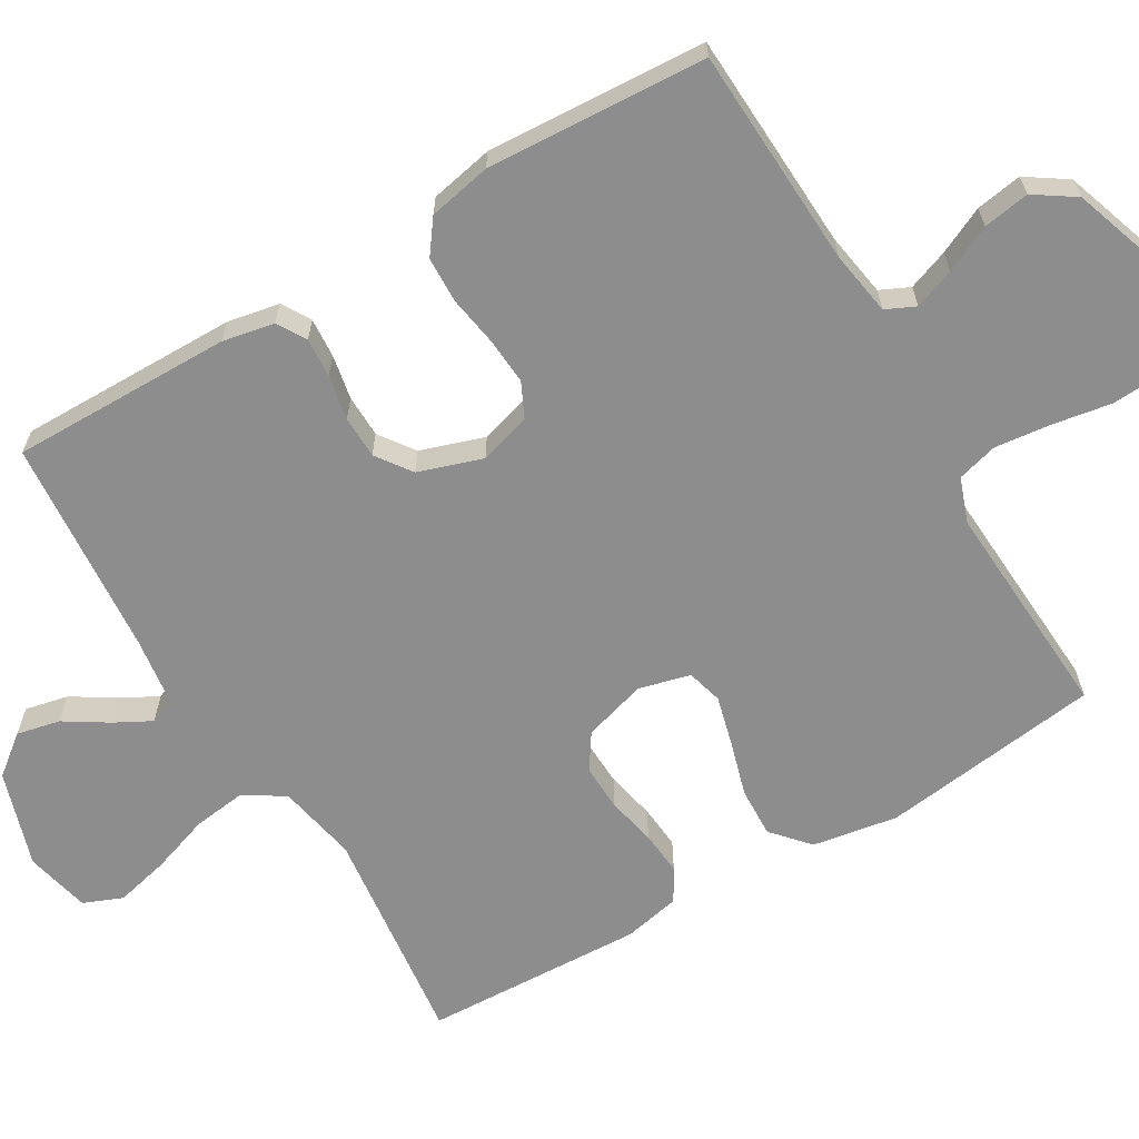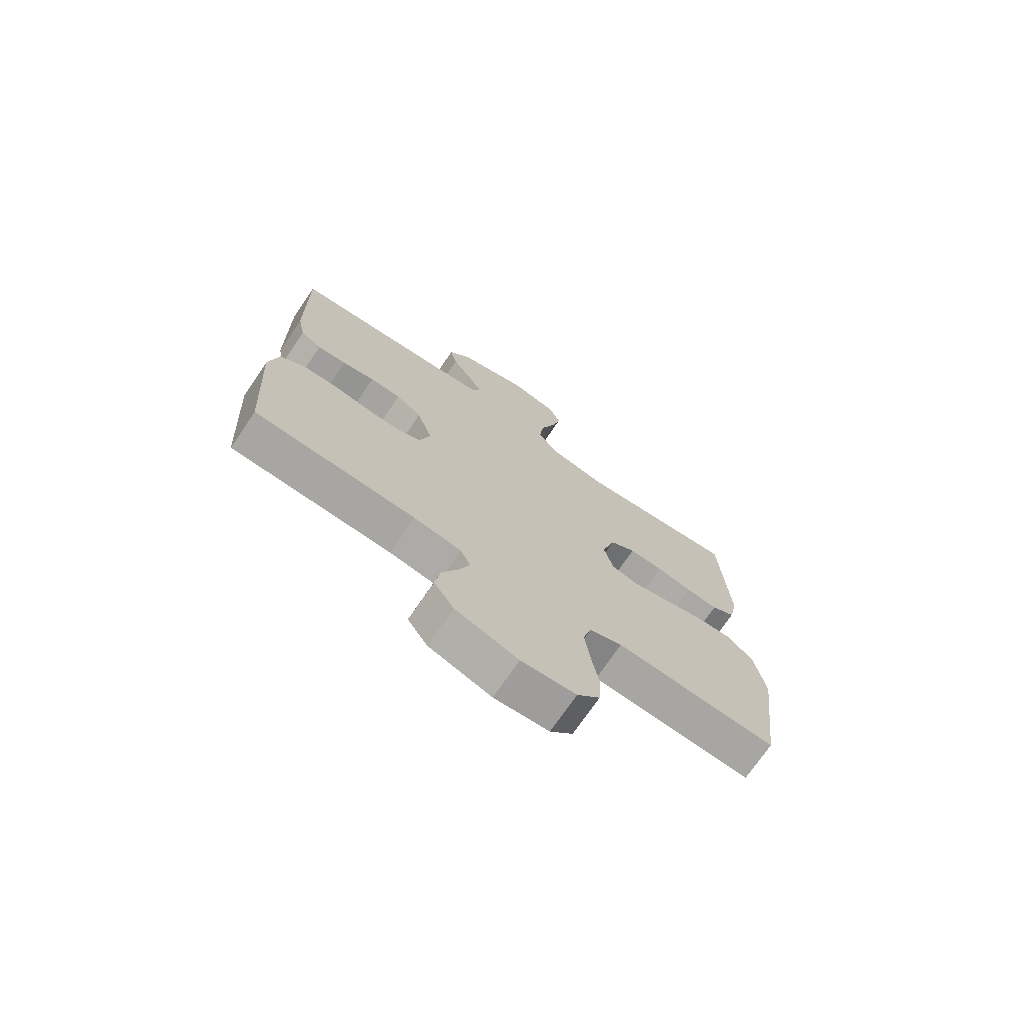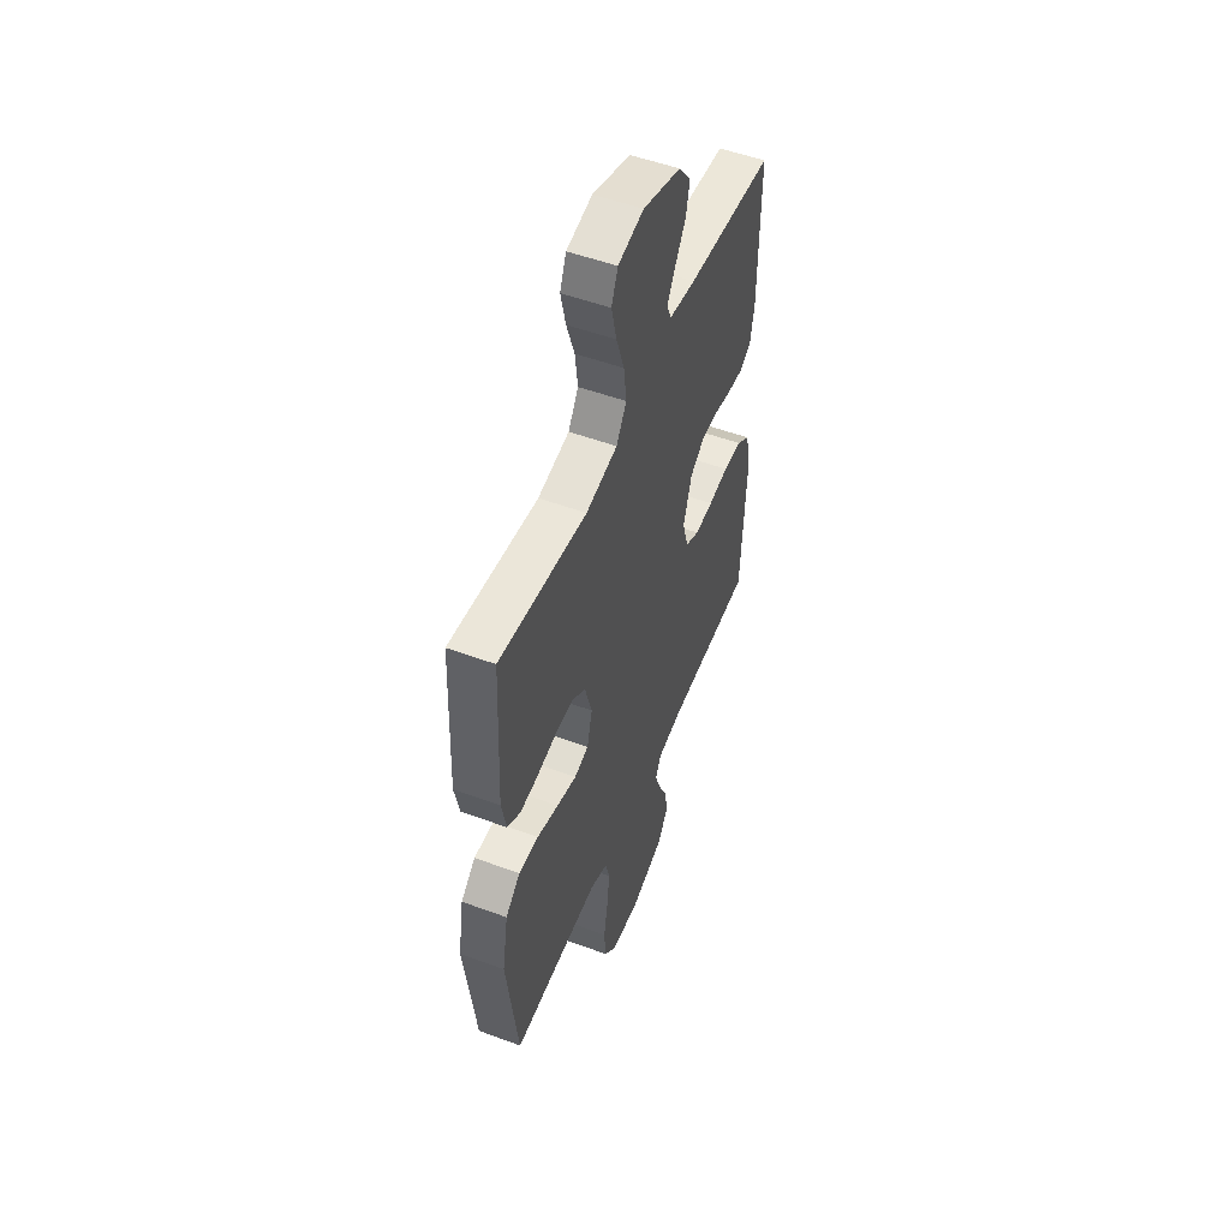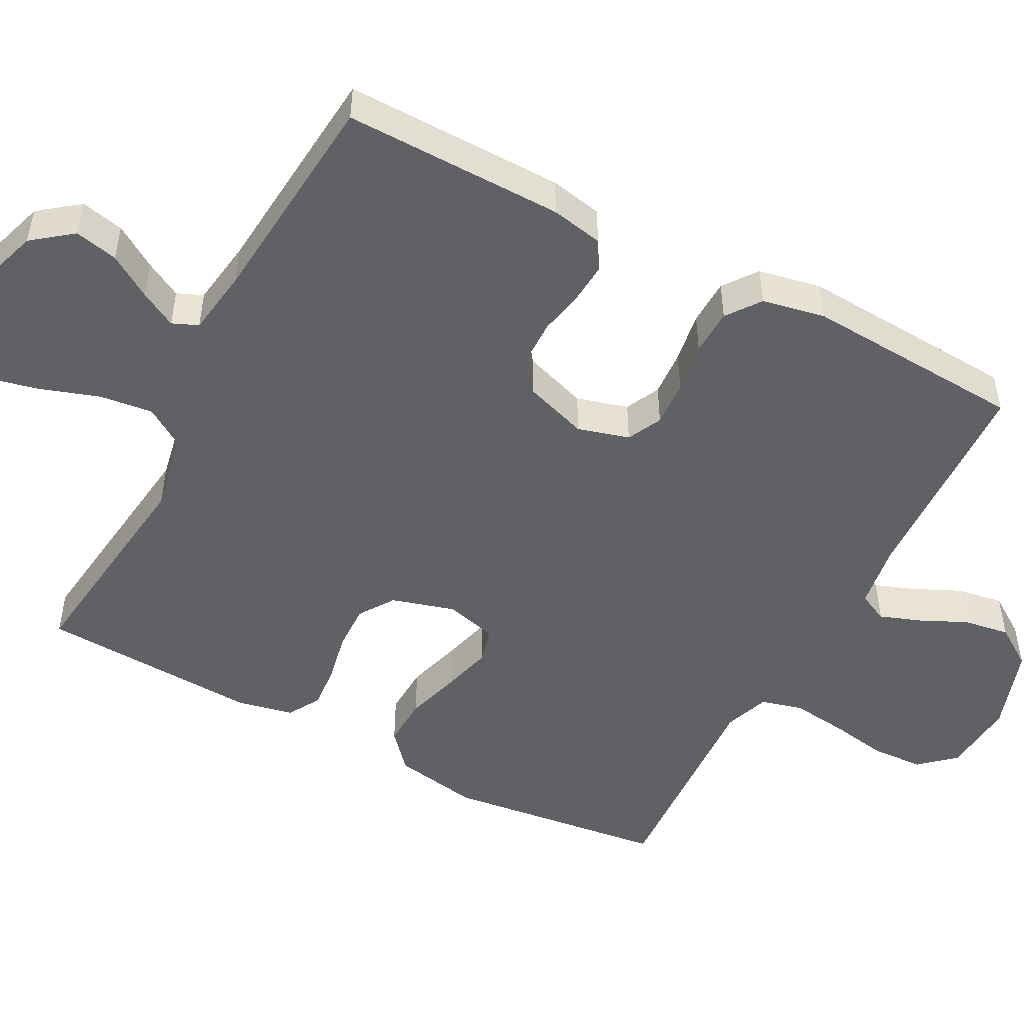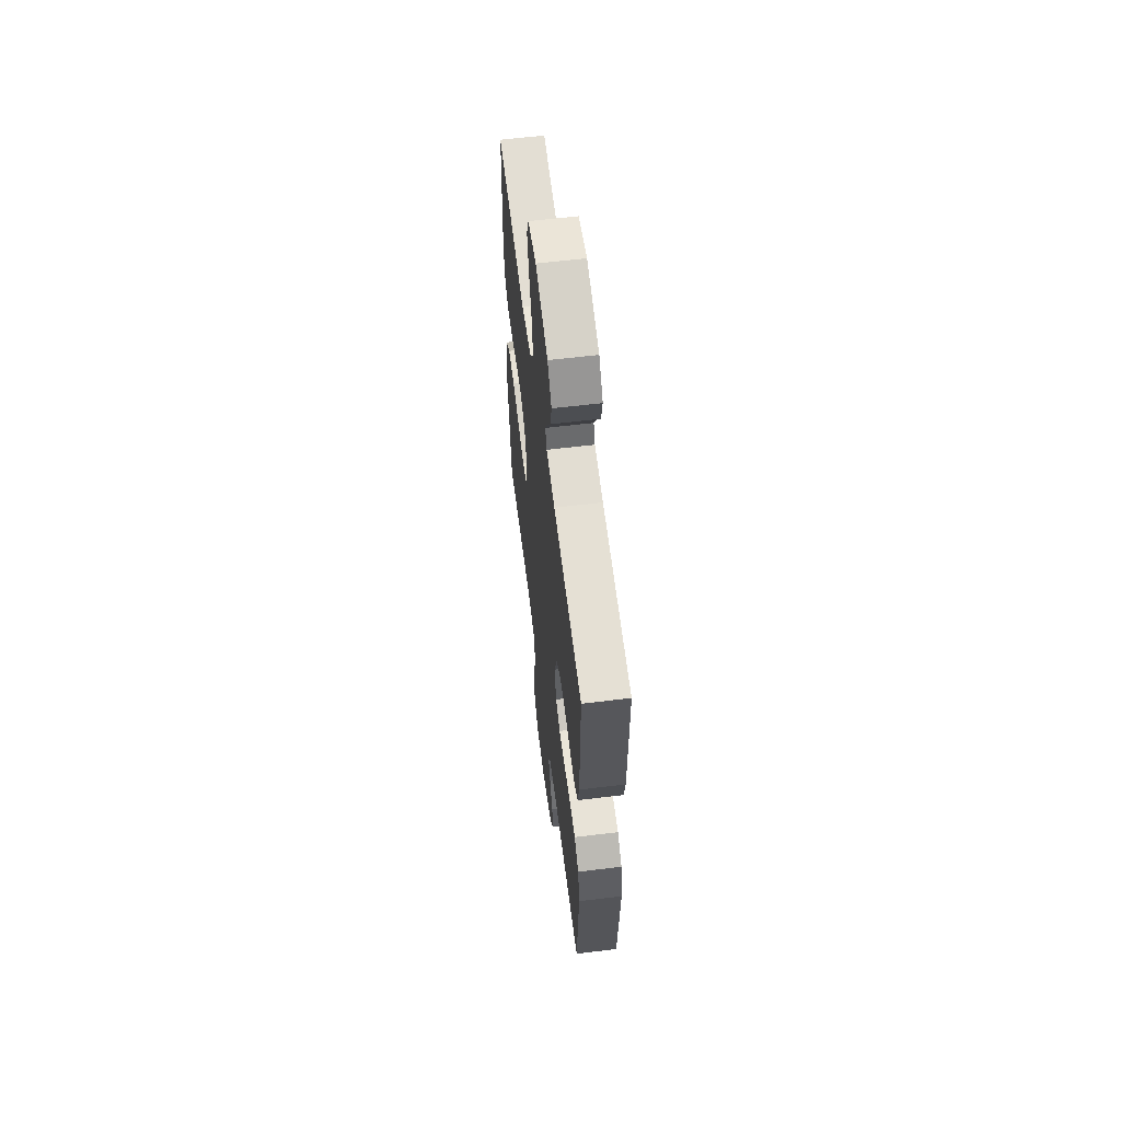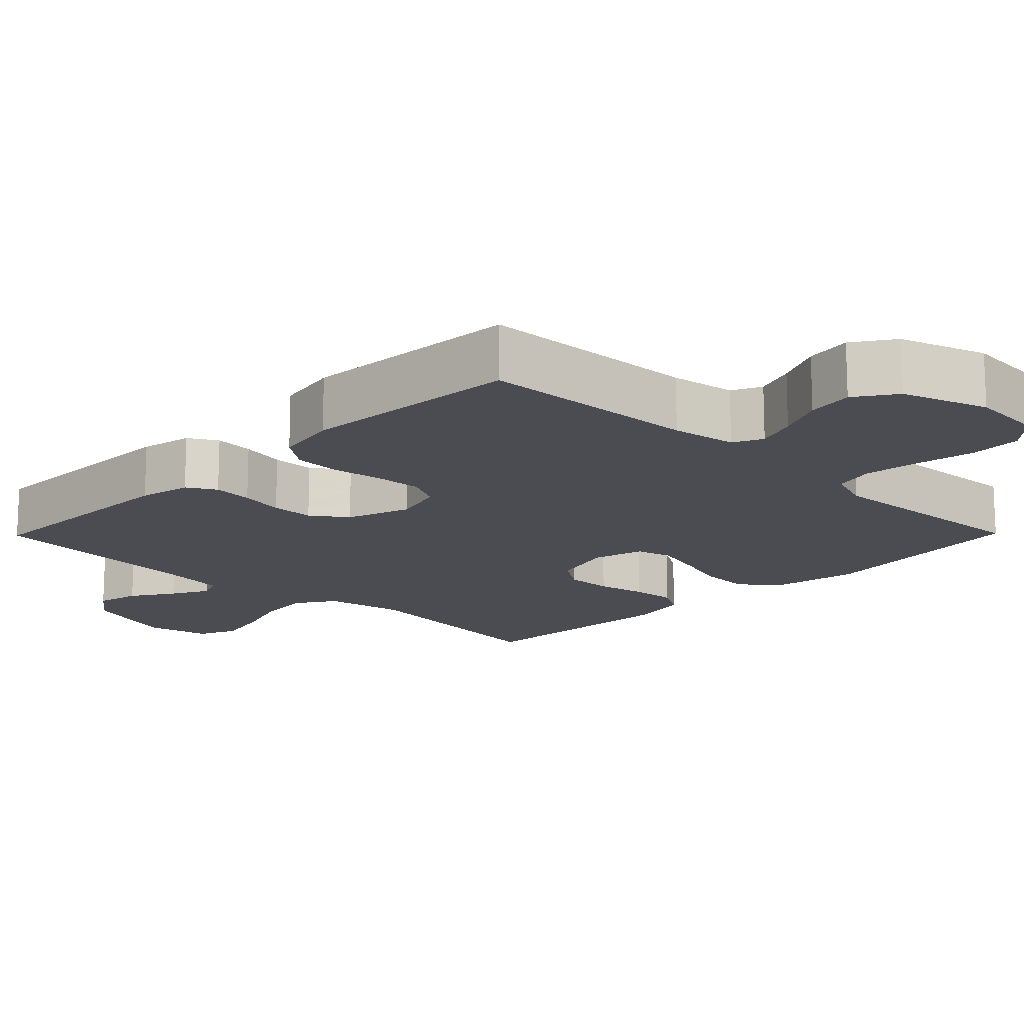
<metadata>
{"format":"obj","ext":"obj","renderer":"f3d","projection":"perspective","resolution":1024,"background":"white","views":[{"elev":-64.6,"azim":120.8,"up":"+Y"},{"elev":-72.9,"azim":145.7,"up":"+Z"},{"elev":52.2,"azim":-68.3,"up":"+Z"},{"elev":-49.9,"azim":62.1,"up":"+Y"},{"elev":60.5,"azim":82.9,"up":"+Z"},{"elev":-15.5,"azim":135.5,"up":"+Y"}]}
</metadata>
<code>
v 0.5 0.07 0.5
v 0.496 0.07 0.2
v 0.482 0.07 0.129
v 0.443 0.07 0.106
v 0.389 0.07 0.11
v 0.328 0.07 0.122
v 0.27 0.07 0.121
v 0.222 0.07 0.087
v 0.193 0.07 0
v 0.213 0.07 -0.07
v 0.26 0.07 -0.093
v 0.323 0.07 -0.089
v 0.392 0.07 -0.078
v 0.455 0.07 -0.08
v 0.501 0.07 -0.114
v 0.518 0.07 -0.2
v 0.5 0.07 -0.5
v 0.2 0.07 -0.513
v 0.112 0.07 -0.527
v 0.093 0.07 -0.567
v 0.113 0.07 -0.622
v 0.143 0.07 -0.686
v 0.153 0.07 -0.749
v 0.116 0.07 -0.804
v 0 0.07 -0.843
v -0.101 0.07 -0.835
v -0.143 0.07 -0.788
v -0.147 0.07 -0.717
v -0.133 0.07 -0.636
v -0.124 0.07 -0.561
v -0.139 0.07 -0.505
v -0.2 0.07 -0.483
v -0.5 0.07 -0.5
v -0.538 0.07 -0.2
v -0.518 0.07 -0.084
v -0.468 0.07 -0.04
v -0.4 0.07 -0.043
v -0.326 0.07 -0.065
v -0.258 0.07 -0.083
v -0.209 0.07 -0.07
v -0.191 0.07 0
v -0.216 0.07 0.086
v -0.264 0.07 0.118
v -0.327 0.07 0.116
v -0.394 0.07 0.102
v -0.454 0.07 0.097
v -0.498 0.07 0.123
v -0.514 0.07 0.2
v -0.5 0.07 0.5
v -0.2 0.07 0.463
v -0.092 0.07 0.484
v -0.057 0.07 0.538
v -0.066 0.07 0.611
v -0.093 0.07 0.691
v -0.11 0.07 0.764
v -0.088 0.07 0.817
v 0 0.07 0.837
v 0.13 0.07 0.795
v 0.172 0.07 0.741
v 0.159 0.07 0.682
v 0.122 0.07 0.624
v 0.095 0.07 0.574
v 0.11 0.07 0.539
v 0.2 0.07 0.526
v 0.5 0 0.5
v 0.496 0 0.2
v 0.482 0 0.129
v 0.443 0 0.106
v 0.389 0 0.11
v 0.328 0 0.122
v 0.27 0 0.121
v 0.222 0 0.087
v 0.193 0 0
v 0.213 0 -0.07
v 0.26 0 -0.093
v 0.323 0 -0.089
v 0.392 0 -0.078
v 0.455 0 -0.08
v 0.501 0 -0.114
v 0.518 0 -0.2
v 0.5 0 -0.5
v 0.2 0 -0.513
v 0.112 0 -0.527
v 0.093 0 -0.567
v 0.113 0 -0.622
v 0.143 0 -0.686
v 0.153 0 -0.749
v 0.116 0 -0.804
v 0 0 -0.843
v -0.101 0 -0.835
v -0.143 0 -0.788
v -0.147 0 -0.717
v -0.133 0 -0.636
v -0.124 0 -0.561
v -0.139 0 -0.505
v -0.2 0 -0.483
v -0.5 0 -0.5
v -0.538 0 -0.2
v -0.518 0 -0.084
v -0.468 0 -0.04
v -0.4 0 -0.043
v -0.326 0 -0.065
v -0.258 0 -0.083
v -0.209 0 -0.07
v -0.191 0 0
v -0.216 0 0.086
v -0.264 0 0.118
v -0.327 0 0.116
v -0.394 0 0.102
v -0.454 0 0.097
v -0.498 0 0.123
v -0.514 0 0.2
v -0.5 0 0.5
v -0.2 0 0.463
v -0.092 0 0.484
v -0.057 0 0.538
v -0.066 0 0.611
v -0.093 0 0.691
v -0.11 0 0.764
v -0.088 0 0.817
v 0 0 0.837
v 0.13 0 0.795
v 0.172 0 0.741
v 0.159 0 0.682
v 0.122 0 0.624
v 0.095 0 0.574
v 0.11 0 0.539
v 0.2 0 0.526
f 59 60 61
f 58 59 61
f 57 58 61
f 56 57 61
f 55 56 61
f 54 55 61
f 53 54 61
f 52 53 61 62
f 51 52 62 63
f 48 49 50
f 47 48 50
f 46 47 50
f 45 46 50
f 44 45 50
f 43 44 50 51
f 51 63 64
f 43 51 64
f 42 43 64
f 36 37 38
f 35 36 38
f 34 35 38
f 33 34 38
f 32 33 38
f 31 32 38 39
f 27 28 29
f 26 27 29
f 25 26 29
f 24 25 29
f 23 24 29
f 22 23 29
f 21 22 29
f 20 21 29 30
f 19 20 30 31
f 16 17 18
f 15 16 18
f 14 15 18
f 13 14 18
f 12 13 18
f 18 19 31
f 12 18 31
f 11 12 31
f 4 5 6
f 3 4 6
f 2 3 6
f 1 2 6
f 64 1 6
f 64 6 7
f 64 7 8
f 42 64 8
f 41 42 8
f 40 41 8 9
f 31 39 40
f 11 31 40
f 10 11 40
f 9 10 40
f 125 124 123
f 125 123 122
f 125 122 121
f 125 121 120
f 125 120 119
f 125 119 118
f 125 118 117
f 126 125 117 116
f 127 126 116 115
f 114 113 112
f 114 112 111
f 114 111 110
f 114 110 109
f 114 109 108
f 115 114 108 107
f 128 127 115
f 128 115 107
f 128 107 106
f 102 101 100
f 102 100 99
f 102 99 98
f 102 98 97
f 102 97 96
f 103 102 96 95
f 93 92 91
f 93 91 90
f 93 90 89
f 93 89 88
f 93 88 87
f 93 87 86
f 93 86 85
f 94 93 85 84
f 95 94 84 83
f 82 81 80
f 82 80 79
f 82 79 78
f 82 78 77
f 82 77 76
f 95 83 82
f 95 82 76
f 95 76 75
f 70 69 68
f 70 68 67
f 70 67 66
f 70 66 65
f 70 65 128
f 71 70 128
f 72 71 128
f 72 128 106
f 72 106 105
f 73 72 105 104
f 104 103 95
f 104 95 75
f 104 75 74
f 104 74 73
f 1 65 66 2
f 2 66 67 3
f 3 67 68 4
f 4 68 69 5
f 5 69 70 6
f 6 70 71 7
f 7 71 72 8
f 8 72 73 9
f 9 73 74 10
f 10 74 75 11
f 11 75 76 12
f 12 76 77 13
f 13 77 78 14
f 14 78 79 15
f 15 79 80 16
f 16 80 81 17
f 17 81 82 18
f 18 82 83 19
f 19 83 84 20
f 20 84 85 21
f 21 85 86 22
f 22 86 87 23
f 23 87 88 24
f 24 88 89 25
f 25 89 90 26
f 26 90 91 27
f 27 91 92 28
f 28 92 93 29
f 29 93 94 30
f 30 94 95 31
f 31 95 96 32
f 32 96 97 33
f 33 97 98 34
f 34 98 99 35
f 35 99 100 36
f 36 100 101 37
f 37 101 102 38
f 38 102 103 39
f 39 103 104 40
f 40 104 105 41
f 41 105 106 42
f 42 106 107 43
f 43 107 108 44
f 44 108 109 45
f 45 109 110 46
f 46 110 111 47
f 47 111 112 48
f 48 112 113 49
f 49 113 114 50
f 50 114 115 51
f 51 115 116 52
f 52 116 117 53
f 53 117 118 54
f 54 118 119 55
f 55 119 120 56
f 56 120 121 57
f 57 121 122 58
f 58 122 123 59
f 59 123 124 60
f 60 124 125 61
f 61 125 126 62
f 62 126 127 63
f 63 127 128 64
f 64 128 65 1

</code>
